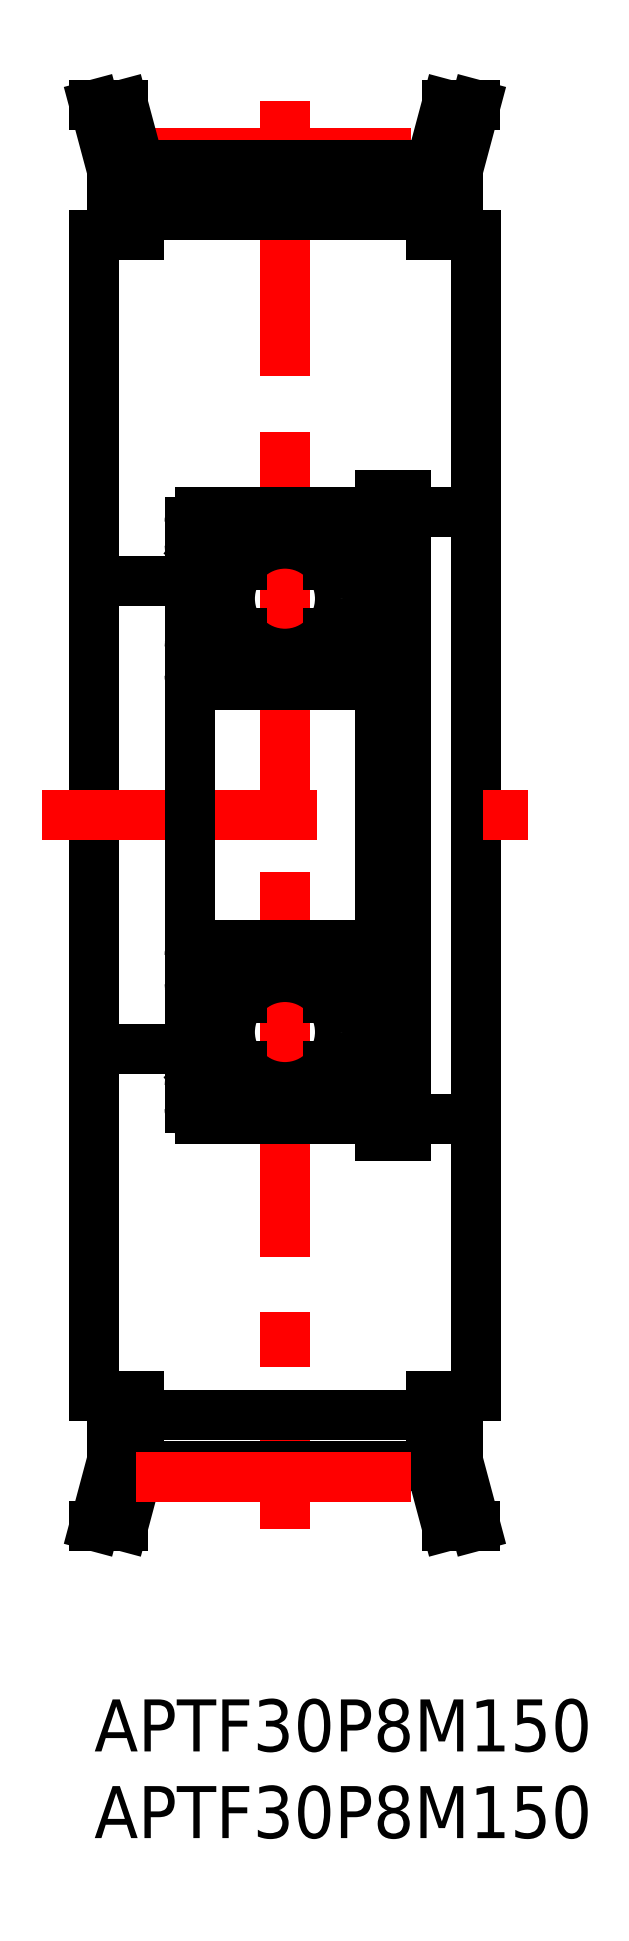
<metadata>
{"format":"dxf","ext":"dxf","renderer":"ezdxf+matplotlib","layout":"modelspace","background":"white","min_lineweight":24,"dpi":150}
</metadata>
<code>
0
SECTION
2
ENTITIES
0
INSERT
8
MSM_CONTINUOUS
2
*U3
10
0
20
0
30
0
0
INSERT
8
MSM_CONTINUOUS
2
*U4
10
0
20
0
30
0
0
LINE
8
MSM_CENTER
10
11
20
92.19
30
0
11
11
21
9.805
31
0
0
LINE
8
MSM_CONTINUOUS
10
16.5
20
69.5
30
0
11
18
21
69.5
31
0
0
LINE
8
MSM_CONTINUOUS
10
18
20
68.5
30
0
11
22
21
68.5
31
0
0
LINE
8
MSM_CONTINUOUS
10
-6.6e-15
20
64.5
30
0
11
5.5
21
64.5
31
0
0
LINE
8
MSM_CONTINUOUS
10
22
20
84.5
30
0
11
22
21
17.5
31
0
0
LINE
8
MSM_CONTINUOUS
10
-6.6e-15
20
17.5
30
0
11
-6.6e-15
21
84.5
31
0
0
LINE
8
MSM_CENTER
10
-3
20
51
30
0
11
25
21
51
31
0
0
LINE
8
MSM_CENTER
10
2.416
20
89.19
30
0
11
19.58
21
89.19
31
0
0
LINE
8
MSM_CONTINUOUS
10
2.6
20
85.61
30
0
11
19.4
21
85.61
31
0
0
LINE
8
MSM_CONTINUOUS
10
2.6
20
88.51
30
0
11
19.4
21
88.51
31
0
0
LINE
8
MSM_CONTINUOUS
10
-6.6e-15
20
84.5
30
0
11
2.6
21
84.5
31
0
0
LINE
8
MSM_CONTINUOUS
10
2.6
20
88.51
30
0
11
1.665
21
92
31
0
0
LINE
8
MSM_CONTINUOUS
10
1
20
88.3
30
0
11
1
21
84.5
31
0
0
LINE
8
MSM_CONTINUOUS
10
2.6
20
84.5
30
0
11
2.6
21
88.51
31
0
0
LINE
8
MSM_CONTINUOUS
10
1.665
20
92
30
0
11
0.008415
21
92
31
0
0
LINE
8
MSM_CONTINUOUS
10
19.4
20
84.5
30
0
11
22
21
84.5
31
0
0
LINE
8
MSM_CONTINUOUS
10
19.4
20
88.51
30
0
11
20.34
21
92
31
0
0
LINE
8
MSM_CONTINUOUS
10
19.4
20
88.51
30
0
11
19.4
21
84.5
31
0
0
LINE
8
MSM_CONTINUOUS
10
21
20
88.3
30
0
11
21
21
84.5
31
0
0
LINE
8
MSM_CONTINUOUS
10
20.34
20
92
30
0
11
21.99
21
92
31
0
0
ARC
8
MSM_CONTINUOUS
10
6.1
20
59.1
30
0
40
0.6
50
180
51
270
0
ARC
8
MSM_CONTINUOUS
10
15.9
20
59.1
30
0
40
0.6
50
270
51
0
0
ARC
8
MSM_CONTINUOUS
10
15.9
20
67.9
30
0
40
0.6
50
0
51
90
0
ARC
8
MSM_CONTINUOUS
10
6.1
20
67.9
30
0
40
0.6
50
90
51
180
0
ARC
8
MSM_CONTINUOUS
10
15.31
20
66.56
30
0
40
0.5
50
35.06
51
174.9
0
ARC
8
MSM_CONTINUOUS
10
15.31
20
66.57
30
0
40
0.2
50
35.06
51
177.9
0
ARC
8
MSM_CONTINUOUS
10
15.75
20
66.28
30
0
40
0.3
50
305
51
35.06
0
LINE
8
MSM_CONTINUOUS
10
16.3
20
66.45
30
0
11
16
21
66.45
31
0
0
ARC
8
MSM_CONTINUOUS
10
14.53
20
65.65
30
0
40
0.2
50
270
51
354.9
0
LINE
8
MSM_CONTINUOUS
10
15.68
20
65.86
30
0
11
15.51
21
66.1
31
0
0
LINE
8
MSM_CONTINUOUS
10
14.76
20
65.97
30
0
11
14.76
21
65.1
31
0
0
LINE
8
MSM_CONTINUOUS
10
15.51
20
66.1
30
0
11
15.75
21
66.28
31
0
0
LINE
8
MSM_CONTINUOUS
10
15.68
20
65.86
30
0
11
15.93
21
66.03
31
0
0
LINE
8
MSM_CONTINUOUS
10
15.06
20
65.22
30
0
11
16.16
21
64.12
31
0
0
LINE
8
MSM_CONTINUOUS
10
14.76
20
65.1
30
0
11
15.86
21
64
31
0
0
ARC
8
MSM_CONTINUOUS
10
16.3
20
66.65
30
0
40
0.2
50
270
51
0
0
LINE
8
MSM_CONTINUOUS
10
15.11
20
66.57
30
0
11
15.06
21
65.22
31
0
0
LINE
8
MSM_CONTINUOUS
10
14.81
20
66.6
30
0
11
14.73
21
65.63
31
0
0
LINE
8
MSM_CONTINUOUS
10
16
20
66.45
30
0
11
15.72
21
66.85
31
0
0
LINE
8
MSM_CONTINUOUS
10
15.75
20
66.28
30
0
11
15.47
21
66.68
31
0
0
LINE
8
MSM_CONTINUOUS
10
16.3
20
60.85
30
0
11
15.9
21
60.85
31
0
0
ARC
8
MSM_CONTINUOUS
10
16.3
20
60.65
30
0
40
0.2
50
0
51
90
0
LINE
8
MSM_CONTINUOUS
10
15.34
20
61.15
30
0
11
15.34
21
61.45
31
0
0
LINE
8
MSM_CONTINUOUS
10
15.07
20
60.53
30
0
11
14.74
21
61.42
31
0
0
ARC
8
MSM_CONTINUOUS
10
14.55
20
61.35
30
0
40
0.2
50
20.03
51
90
0
LINE
8
MSM_CONTINUOUS
10
15.34
20
61.45
30
0
11
15.86
21
61.45
31
0
0
LINE
8
MSM_CONTINUOUS
10
15.86
20
61.15
30
0
11
15.34
21
61.15
31
0
0
ARC
8
MSM_CONTINUOUS
10
15.86
20
61.45
30
0
40
0.3
50
270
51
0
0
LINE
8
MSM_CONTINUOUS
10
15.9
20
60.85
30
0
11
15.58
21
60.47
31
0
0
LINE
8
MSM_CONTINUOUS
10
15.43
20
60.4
30
0
11
15.25
21
60.4
31
0
0
ARC
8
MSM_CONTINUOUS
10
15.43
20
60.6
30
0
40
0.2
50
270
51
320
0
ARC
8
MSM_CONTINUOUS
10
15.25
20
60.6
30
0
40
0.2
50
200
51
270
0
LINE
8
MSM_CONTINUOUS
10
15.86
20
64
30
0
11
15.86
21
61.45
31
0
0
LINE
8
MSM_CONTINUOUS
10
16.16
20
64.12
30
0
11
16.16
21
61.45
31
0
0
ARC
8
MSM_CONTINUOUS
10
6.692
20
66.57
30
0
40
0.2
50
2.131
51
144.9
0
ARC
8
MSM_CONTINUOUS
10
6.688
20
66.56
30
0
40
0.5
50
5.065
51
144.9
0
ARC
8
MSM_CONTINUOUS
10
7.471
20
65.65
30
0
40
0.2
50
185.1
51
270
0
LINE
8
MSM_CONTINUOUS
10
7.242
20
65.97
30
0
11
7.242
21
65.1
31
0
0
LINE
8
MSM_CONTINUOUS
10
7.471
20
65.45
30
0
11
8.494
21
65.45
31
0
0
ARC
8
MSM_CONTINUOUS
10
6.245
20
66.28
30
0
40
0.3
50
144.9
51
235
0
LINE
8
MSM_CONTINUOUS
10
6.319
20
65.86
30
0
11
6.074
21
66.03
31
0
0
LINE
8
MSM_CONTINUOUS
10
6.491
20
66.1
30
0
11
6.246
21
66.28
31
0
0
LINE
8
MSM_CONTINUOUS
10
6.319
20
65.86
30
0
11
6.491
21
66.1
31
0
0
LINE
8
MSM_CONTINUOUS
10
7.242
20
65.1
30
0
11
6.142
21
64
31
0
0
LINE
8
MSM_CONTINUOUS
10
6.942
20
65.22
30
0
11
5.842
21
64.12
31
0
0
LINE
8
MSM_CONTINUOUS
10
5.7
20
66.45
30
0
11
6
21
66.45
31
0
0
LINE
8
MSM_CONTINUOUS
10
6
20
66.45
30
0
11
6.279
21
66.85
31
0
0
LINE
8
MSM_CONTINUOUS
10
6.246
20
66.28
30
0
11
6.528
21
66.68
31
0
0
LINE
8
MSM_CONTINUOUS
10
7.186
20
66.6
30
0
11
7.272
21
65.63
31
0
0
LINE
8
MSM_CONTINUOUS
10
6.892
20
66.57
30
0
11
6.942
21
65.22
31
0
0
ARC
8
MSM_CONTINUOUS
10
5.7
20
66.65
30
0
40
0.2
50
180
51
270
0
ARC
8
MSM_CONTINUOUS
10
7.445
20
61.35
30
0
40
0.2
50
90
51
160
0
LINE
8
MSM_CONTINUOUS
10
7.445
20
61.55
30
0
11
8.494
21
61.55
31
0
0
LINE
8
MSM_CONTINUOUS
10
6.662
20
61.15
30
0
11
6.662
21
61.45
31
0
0
LINE
8
MSM_CONTINUOUS
10
6.1
20
60.85
30
0
11
6.418
21
60.47
31
0
0
ARC
8
MSM_CONTINUOUS
10
6.142
20
61.45
30
0
40
0.3
50
180
51
270
0
LINE
8
MSM_CONTINUOUS
10
6.142
20
61.15
30
0
11
6.662
21
61.15
31
0
0
LINE
8
MSM_CONTINUOUS
10
6.662
20
61.45
30
0
11
6.142
21
61.45
31
0
0
LINE
8
MSM_CONTINUOUS
10
6.934
20
60.53
30
0
11
7.257
21
61.42
31
0
0
LINE
8
MSM_CONTINUOUS
10
6.571
20
60.4
30
0
11
6.746
21
60.4
31
0
0
ARC
8
MSM_CONTINUOUS
10
6.746
20
60.6
30
0
40
0.2
50
270
51
340
0
ARC
8
MSM_CONTINUOUS
10
6.571
20
60.6
30
0
40
0.2
50
220
51
270
0
ARC
8
MSM_CONTINUOUS
10
5.7
20
60.65
30
0
40
0.2
50
90
51
180
0
LINE
8
MSM_CONTINUOUS
10
5.7
20
60.85
30
0
11
6.1
21
60.85
31
0
0
CIRCLE
8
MSM_CONTINUOUS
10
11
20
63.5
30
0
40
3.175
0
LINE
8
MSM_CONTINUOUS
10
5.842
20
64.12
30
0
11
5.842
21
61.45
31
0
0
LINE
8
MSM_CONTINUOUS
10
6.142
20
64
30
0
11
6.142
21
61.45
31
0
0
LINE
8
MSM_CONTINUOUS
10
5.5
20
34.1
30
0
11
5.5
21
67.9
31
0
0
LINE
8
MSM_CONTINUOUS
10
14.55
20
61.55
30
0
11
13.51
21
61.55
31
0
0
LINE
8
MSM_CONTINUOUS
10
6.1
20
58.5
30
0
11
15.9
21
58.5
31
0
0
LINE
8
MSM_CONTINUOUS
10
14.53
20
65.45
30
0
11
13.51
21
65.45
31
0
0
LINE
8
MSM_CONTINUOUS
10
6.1
20
68.5
30
0
11
15.9
21
68.5
31
0
0
LINE
8
MSM_CONTINUOUS
10
16.5
20
69.5
30
0
11
16.5
21
32.5
31
0
0
LINE
8
MSM_CONTINUOUS
10
21
20
88.3
30
0
11
21.99
21
92
31
0
0
LINE
8
MSM_CONTINUOUS
10
1
20
88.3
30
0
11
0.008415
21
92
31
0
0
LINE
8
MSM_CONTINUOUS
10
18
20
69.5
30
0
11
18
21
32.5
31
0
0
LINE
8
MSM_CONTINUOUS
10
16.5
20
66
30
0
11
18
21
66
31
0
0
LINE
8
MSM_CONTINUOUS
10
16.5
20
36
30
0
11
18
21
36
31
0
0
LINE
8
MSM_CONTINUOUS
10
1
20
13.7
30
0
11
0.008415
21
10
31
0
0
LINE
8
MSM_CONTINUOUS
10
21
20
13.7
30
0
11
21.99
21
10
31
0
0
LINE
8
MSM_CONTINUOUS
10
6.1
20
33.5
30
0
11
15.9
21
33.5
31
0
0
LINE
8
MSM_CONTINUOUS
10
14.53
20
36.55
30
0
11
13.51
21
36.55
31
0
0
LINE
8
MSM_CONTINUOUS
10
6.1
20
43.5
30
0
11
15.9
21
43.5
31
0
0
LINE
8
MSM_CONTINUOUS
10
14.55
20
40.45
30
0
11
13.51
21
40.45
31
0
0
LINE
8
MSM_CONTINUOUS
10
6.142
20
38
30
0
11
6.142
21
40.55
31
0
0
LINE
8
MSM_CONTINUOUS
10
5.842
20
37.88
30
0
11
5.842
21
40.55
31
0
0
CIRCLE
8
MSM_CONTINUOUS
10
11
20
38.5
30
0
40
3.175
0
LINE
8
MSM_CONTINUOUS
10
5.7
20
41.15
30
0
11
6.1
21
41.15
31
0
0
ARC
8
MSM_CONTINUOUS
10
5.7
20
41.35
30
0
40
0.2
50
180
51
270
0
ARC
8
MSM_CONTINUOUS
10
6.571
20
41.4
30
0
40
0.2
50
90
51
140
0
ARC
8
MSM_CONTINUOUS
10
6.746
20
41.4
30
0
40
0.2
50
20.03
51
90
0
LINE
8
MSM_CONTINUOUS
10
6.571
20
41.6
30
0
11
6.746
21
41.6
31
0
0
LINE
8
MSM_CONTINUOUS
10
6.934
20
41.47
30
0
11
7.257
21
40.58
31
0
0
LINE
8
MSM_CONTINUOUS
10
6.662
20
40.55
30
0
11
6.142
21
40.55
31
0
0
LINE
8
MSM_CONTINUOUS
10
6.142
20
40.85
30
0
11
6.662
21
40.85
31
0
0
ARC
8
MSM_CONTINUOUS
10
6.142
20
40.55
30
0
40
0.3
50
90
51
180
0
LINE
8
MSM_CONTINUOUS
10
6.1
20
41.15
30
0
11
6.418
21
41.53
31
0
0
LINE
8
MSM_CONTINUOUS
10
6.662
20
40.85
30
0
11
6.662
21
40.55
31
0
0
LINE
8
MSM_CONTINUOUS
10
7.445
20
40.45
30
0
11
8.494
21
40.45
31
0
0
ARC
8
MSM_CONTINUOUS
10
7.445
20
40.65
30
0
40
0.2
50
200
51
270
0
ARC
8
MSM_CONTINUOUS
10
5.7
20
35.35
30
0
40
0.2
50
90
51
180
0
LINE
8
MSM_CONTINUOUS
10
6.892
20
35.43
30
0
11
6.942
21
36.78
31
0
0
LINE
8
MSM_CONTINUOUS
10
7.186
20
35.4
30
0
11
7.272
21
36.37
31
0
0
LINE
8
MSM_CONTINUOUS
10
6.246
20
35.72
30
0
11
6.528
21
35.32
31
0
0
LINE
8
MSM_CONTINUOUS
10
6
20
35.55
30
0
11
6.279
21
35.15
31
0
0
LINE
8
MSM_CONTINUOUS
10
5.7
20
35.55
30
0
11
6
21
35.55
31
0
0
LINE
8
MSM_CONTINUOUS
10
6.942
20
36.78
30
0
11
5.842
21
37.88
31
0
0
LINE
8
MSM_CONTINUOUS
10
7.242
20
36.9
30
0
11
6.142
21
38
31
0
0
LINE
8
MSM_CONTINUOUS
10
6.319
20
36.14
30
0
11
6.491
21
35.9
31
0
0
LINE
8
MSM_CONTINUOUS
10
6.491
20
35.9
30
0
11
6.246
21
35.72
31
0
0
LINE
8
MSM_CONTINUOUS
10
6.319
20
36.14
30
0
11
6.074
21
35.97
31
0
0
ARC
8
MSM_CONTINUOUS
10
6.245
20
35.72
30
0
40
0.3
50
125
51
215.1
0
LINE
8
MSM_CONTINUOUS
10
7.471
20
36.55
30
0
11
8.494
21
36.55
31
0
0
LINE
8
MSM_CONTINUOUS
10
7.242
20
36.03
30
0
11
7.242
21
36.9
31
0
0
ARC
8
MSM_CONTINUOUS
10
7.471
20
36.35
30
0
40
0.2
50
90
51
174.9
0
ARC
8
MSM_CONTINUOUS
10
6.688
20
35.44
30
0
40
0.5
50
215.1
51
354.9
0
ARC
8
MSM_CONTINUOUS
10
6.692
20
35.43
30
0
40
0.2
50
215.1
51
357.9
0
LINE
8
MSM_CONTINUOUS
10
16.16
20
37.88
30
0
11
16.16
21
40.55
31
0
0
LINE
8
MSM_CONTINUOUS
10
15.86
20
38
30
0
11
15.86
21
40.55
31
0
0
ARC
8
MSM_CONTINUOUS
10
15.25
20
41.4
30
0
40
0.2
50
90
51
160
0
ARC
8
MSM_CONTINUOUS
10
15.43
20
41.4
30
0
40
0.2
50
40
51
90
0
LINE
8
MSM_CONTINUOUS
10
15.43
20
41.6
30
0
11
15.25
21
41.6
31
0
0
LINE
8
MSM_CONTINUOUS
10
15.9
20
41.15
30
0
11
15.58
21
41.53
31
0
0
ARC
8
MSM_CONTINUOUS
10
15.86
20
40.55
30
0
40
0.3
50
0
51
90
0
LINE
8
MSM_CONTINUOUS
10
15.86
20
40.85
30
0
11
15.34
21
40.85
31
0
0
LINE
8
MSM_CONTINUOUS
10
15.34
20
40.55
30
0
11
15.86
21
40.55
31
0
0
ARC
8
MSM_CONTINUOUS
10
14.55
20
40.65
30
0
40
0.2
50
270
51
340
0
LINE
8
MSM_CONTINUOUS
10
15.07
20
41.47
30
0
11
14.74
21
40.58
31
0
0
LINE
8
MSM_CONTINUOUS
10
15.34
20
40.85
30
0
11
15.34
21
40.55
31
0
0
ARC
8
MSM_CONTINUOUS
10
16.3
20
41.35
30
0
40
0.2
50
270
51
0
0
LINE
8
MSM_CONTINUOUS
10
16.3
20
41.15
30
0
11
15.9
21
41.15
31
0
0
LINE
8
MSM_CONTINUOUS
10
15.75
20
35.72
30
0
11
15.47
21
35.32
31
0
0
LINE
8
MSM_CONTINUOUS
10
16
20
35.55
30
0
11
15.72
21
35.15
31
0
0
LINE
8
MSM_CONTINUOUS
10
14.81
20
35.4
30
0
11
14.73
21
36.37
31
0
0
LINE
8
MSM_CONTINUOUS
10
15.11
20
35.43
30
0
11
15.06
21
36.78
31
0
0
ARC
8
MSM_CONTINUOUS
10
16.3
20
35.35
30
0
40
0.2
50
0
51
90
0
LINE
8
MSM_CONTINUOUS
10
14.76
20
36.9
30
0
11
15.86
21
38
31
0
0
LINE
8
MSM_CONTINUOUS
10
15.06
20
36.78
30
0
11
16.16
21
37.88
31
0
0
LINE
8
MSM_CONTINUOUS
10
15.68
20
36.14
30
0
11
15.93
21
35.97
31
0
0
LINE
8
MSM_CONTINUOUS
10
15.51
20
35.9
30
0
11
15.75
21
35.72
31
0
0
LINE
8
MSM_CONTINUOUS
10
14.76
20
36.03
30
0
11
14.76
21
36.9
31
0
0
LINE
8
MSM_CONTINUOUS
10
15.68
20
36.14
30
0
11
15.51
21
35.9
31
0
0
ARC
8
MSM_CONTINUOUS
10
14.53
20
36.35
30
0
40
0.2
50
5.065
51
90
0
LINE
8
MSM_CONTINUOUS
10
16.3
20
35.55
30
0
11
16
21
35.55
31
0
0
ARC
8
MSM_CONTINUOUS
10
15.75
20
35.72
30
0
40
0.3
50
324.9
51
55.04
0
ARC
8
MSM_CONTINUOUS
10
15.31
20
35.43
30
0
40
0.2
50
182.1
51
324.9
0
ARC
8
MSM_CONTINUOUS
10
15.31
20
35.44
30
0
40
0.5
50
185.1
51
324.9
0
ARC
8
MSM_CONTINUOUS
10
6.1
20
34.1
30
0
40
0.6
50
180
51
270
0
ARC
8
MSM_CONTINUOUS
10
15.9
20
34.1
30
0
40
0.6
50
270
51
0
0
ARC
8
MSM_CONTINUOUS
10
15.9
20
42.9
30
0
40
0.6
50
0
51
90
0
ARC
8
MSM_CONTINUOUS
10
6.1
20
42.9
30
0
40
0.6
50
90
51
180
0
LINE
8
MSM_CONTINUOUS
10
20.34
20
10
30
0
11
21.99
21
10
31
0
0
LINE
8
MSM_CONTINUOUS
10
21
20
13.7
30
0
11
21
21
17.5
31
0
0
LINE
8
MSM_CONTINUOUS
10
19.4
20
13.49
30
0
11
19.4
21
17.5
31
0
0
LINE
8
MSM_CONTINUOUS
10
19.4
20
13.49
30
0
11
20.34
21
10
31
0
0
LINE
8
MSM_CONTINUOUS
10
19.4
20
17.5
30
0
11
22
21
17.5
31
0
0
LINE
8
MSM_CONTINUOUS
10
1.665
20
10
30
0
11
0.008415
21
10
31
0
0
LINE
8
MSM_CONTINUOUS
10
2.6
20
17.5
30
0
11
2.6
21
13.49
31
0
0
LINE
8
MSM_CONTINUOUS
10
1
20
13.7
30
0
11
1
21
17.5
31
0
0
LINE
8
MSM_CONTINUOUS
10
2.6
20
13.49
30
0
11
1.665
21
10
31
0
0
LINE
8
MSM_CONTINUOUS
10
-6.6e-15
20
17.5
30
0
11
2.6
21
17.5
31
0
0
LINE
8
MSM_CONTINUOUS
10
2.6
20
13.49
30
0
11
19.4
21
13.49
31
0
0
LINE
8
MSM_CONTINUOUS
10
2.6
20
16.39
30
0
11
19.4
21
16.39
31
0
0
LINE
8
MSM_CENTER
10
2.416
20
12.81
30
0
11
19.58
21
12.81
31
0
0
LINE
8
MSM_CONTINUOUS
10
-6.6e-15
20
37.5
30
0
11
5.5
21
37.5
31
0
0
LINE
8
MSM_CONTINUOUS
10
18
20
33.5
30
0
11
22
21
33.5
31
0
0
LINE
8
MSM_CONTINUOUS
10
16.5
20
32.5
30
0
11
18
21
32.5
31
0
0
ENDSEC
0
EOF

</code>
